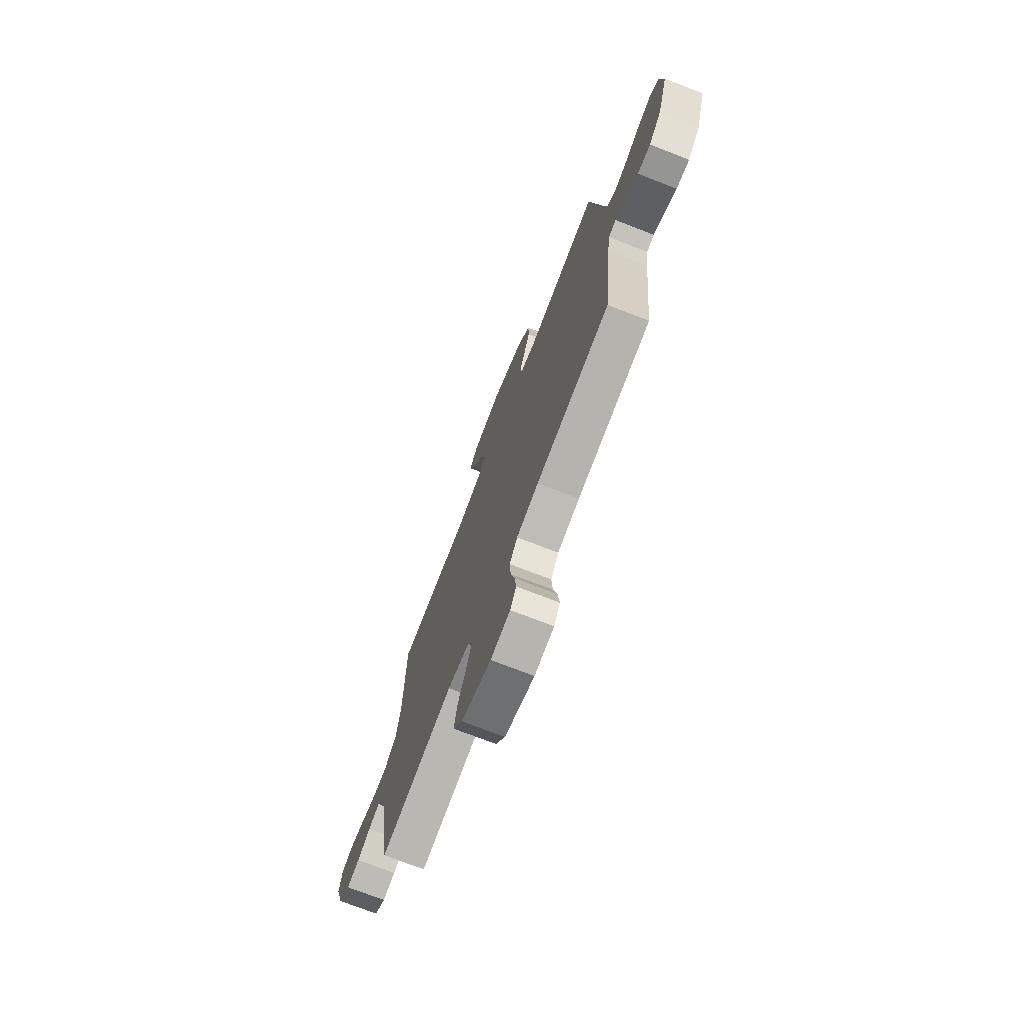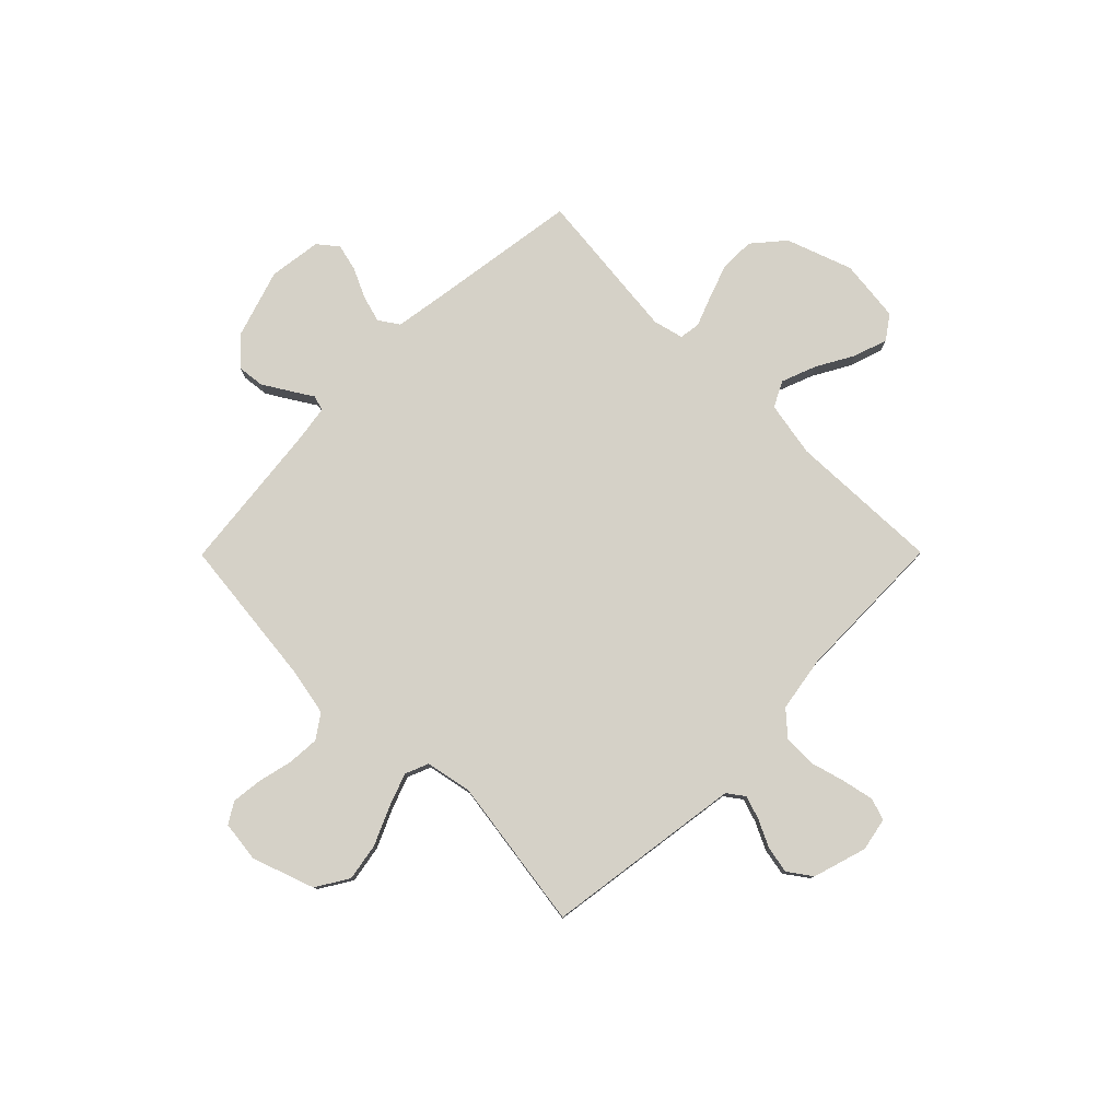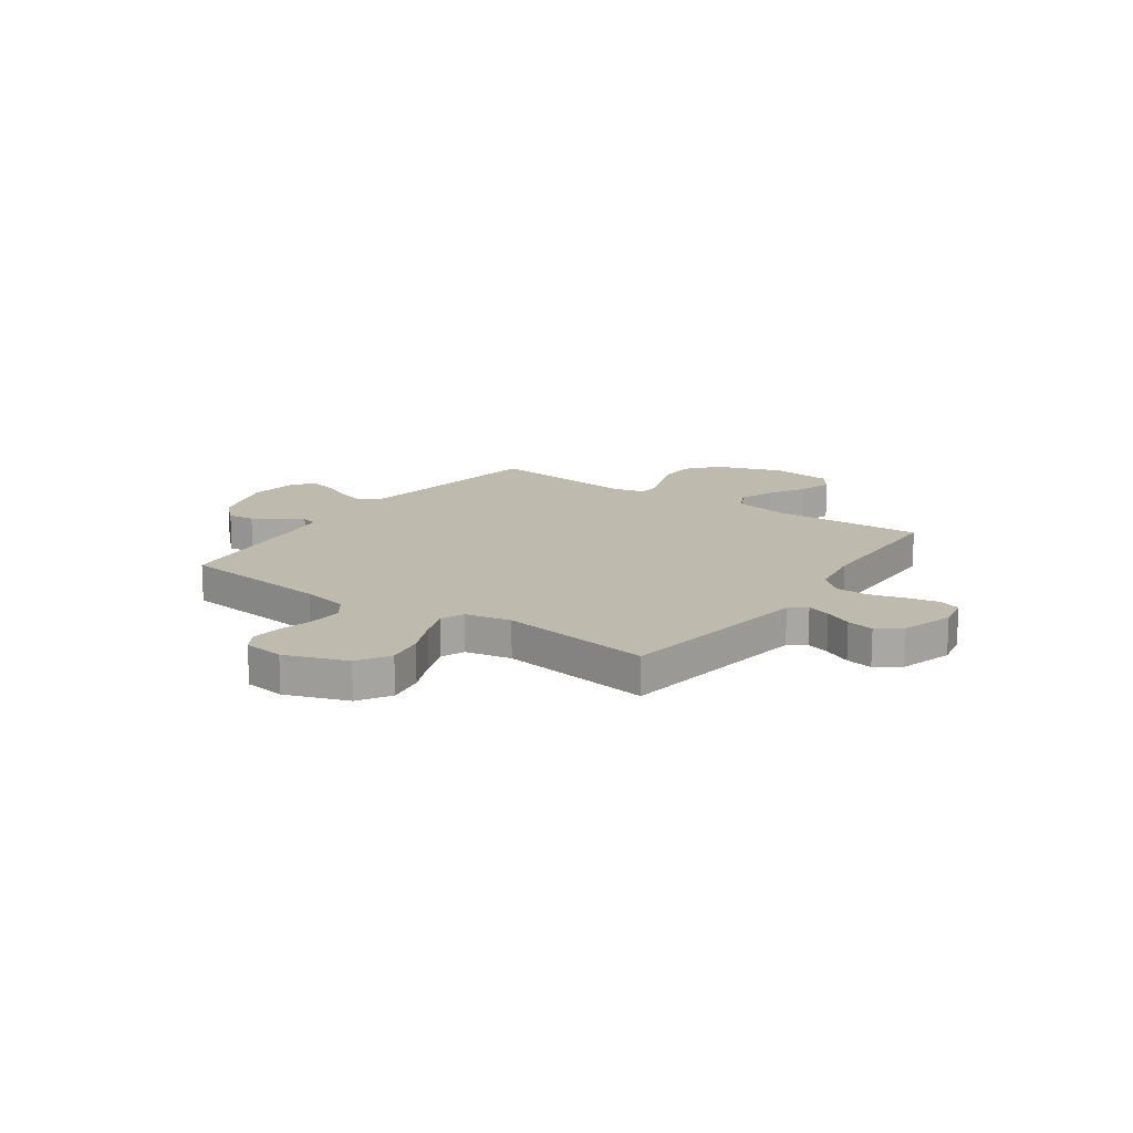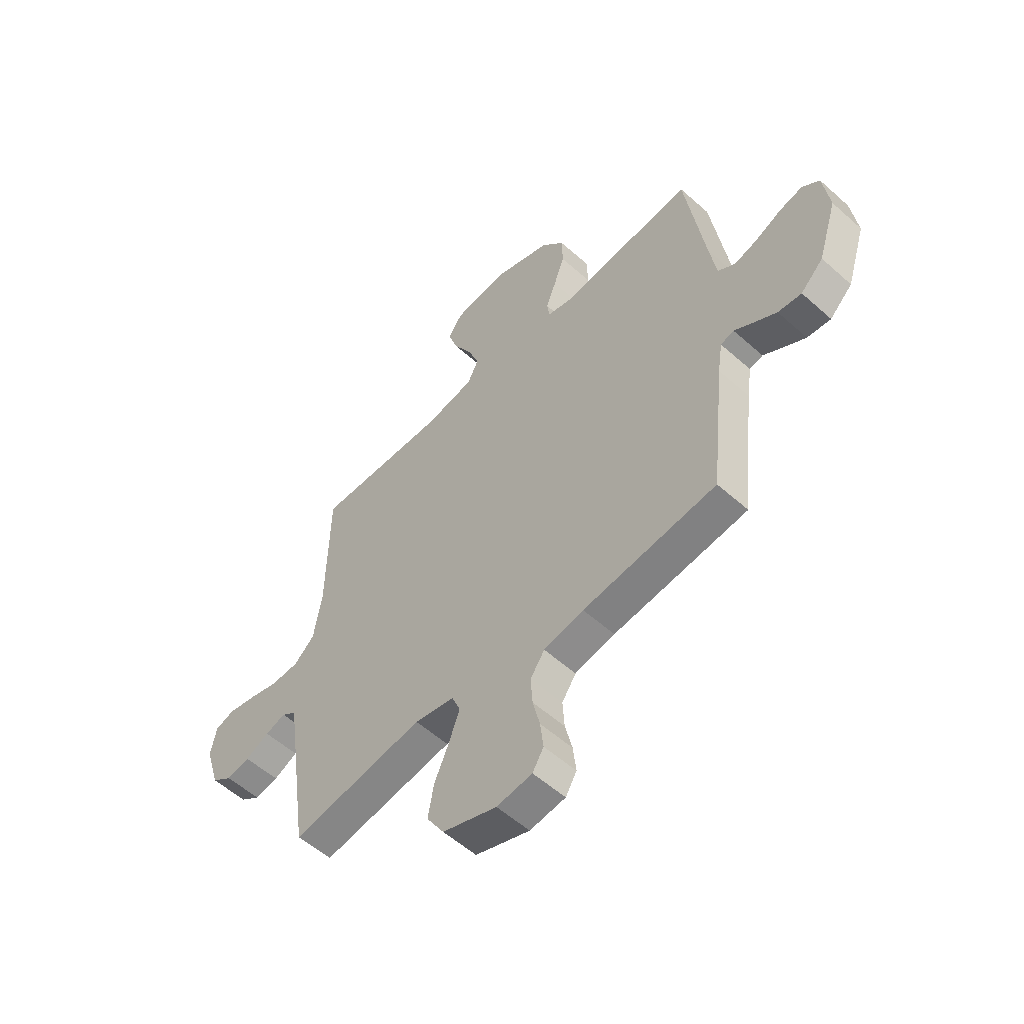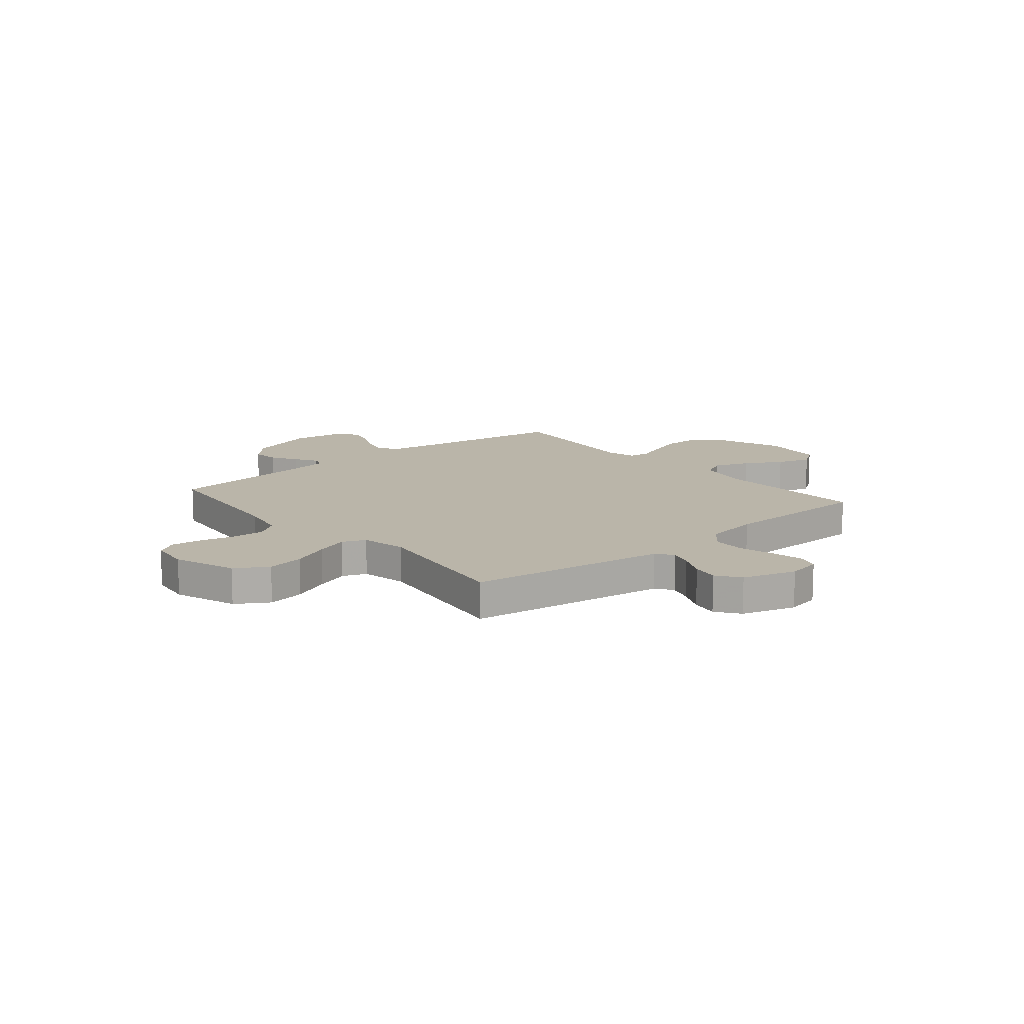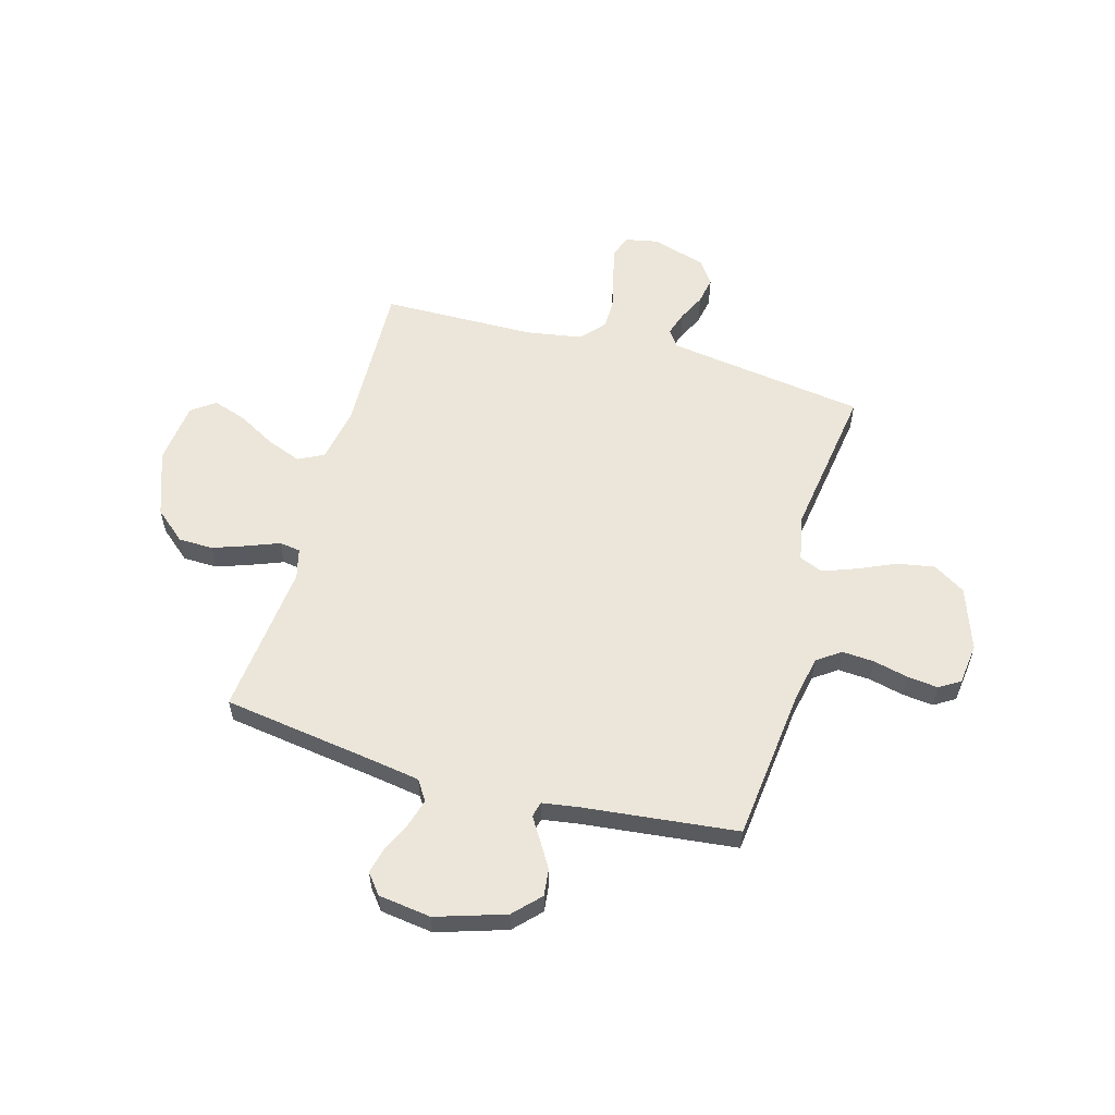
<metadata>
{"format":"obj","ext":"obj","renderer":"f3d","projection":"perspective","resolution":1024,"background":"white","views":[{"elev":-73.7,"azim":68.8,"up":"+Z"},{"elev":79.0,"azim":-135.2,"up":"+Y"},{"elev":15.4,"azim":-145.0,"up":"+Y"},{"elev":-55.6,"azim":46.8,"up":"+Z"},{"elev":13.5,"azim":-130.0,"up":"+Y"},{"elev":57.5,"azim":105.7,"up":"+Y"}]}
</metadata>
<code>
v 0.5 0.07 0.5
v 0.544 0.07 0.2
v 0.559 0.07 0.105
v 0.598 0.07 0.079
v 0.651 0.07 0.094
v 0.709 0.07 0.121
v 0.762 0.07 0.134
v 0.801 0.07 0.103
v 0.815 0.07 0
v 0.772 0.07 -0.135
v 0.721 0.07 -0.184
v 0.668 0.07 -0.178
v 0.617 0.07 -0.147
v 0.574 0.07 -0.12
v 0.544 0.07 -0.128
v 0.533 0.07 -0.2
v 0.5 0.07 -0.5
v 0.2 0.07 -0.533
v 0.11 0.07 -0.551
v 0.078 0.07 -0.597
v 0.082 0.07 -0.66
v 0.098 0.07 -0.727
v 0.105 0.07 -0.788
v 0.08 0.07 -0.829
v 0 0.07 -0.839
v -0.122 0.07 -0.796
v -0.161 0.07 -0.733
v -0.148 0.07 -0.659
v -0.115 0.07 -0.585
v -0.091 0.07 -0.52
v -0.11 0.07 -0.474
v -0.2 0.07 -0.456
v -0.5 0.07 -0.5
v -0.543 0.07 -0.2
v -0.556 0.07 -0.111
v -0.589 0.07 -0.087
v -0.635 0.07 -0.102
v -0.689 0.07 -0.128
v -0.742 0.07 -0.138
v -0.788 0.07 -0.105
v -0.82 0.07 0
v -0.807 0.07 0.066
v -0.764 0.07 0.08
v -0.702 0.07 0.067
v -0.634 0.07 0.048
v -0.57 0.07 0.049
v -0.523 0.07 0.091
v -0.505 0.07 0.2
v -0.5 0.07 0.5
v -0.2 0.07 0.49
v -0.091 0.07 0.51
v -0.066 0.07 0.56
v -0.092 0.07 0.628
v -0.133 0.07 0.701
v -0.155 0.07 0.767
v -0.122 0.07 0.813
v 0 0.07 0.827
v 0.129 0.07 0.781
v 0.181 0.07 0.72
v 0.182 0.07 0.652
v 0.158 0.07 0.584
v 0.135 0.07 0.525
v 0.141 0.07 0.484
v 0.2 0.07 0.469
v 0.5 0 0.5
v 0.544 0 0.2
v 0.559 0 0.105
v 0.598 0 0.079
v 0.651 0 0.094
v 0.709 0 0.121
v 0.762 0 0.134
v 0.801 0 0.103
v 0.815 0 0
v 0.772 0 -0.135
v 0.721 0 -0.184
v 0.668 0 -0.178
v 0.617 0 -0.147
v 0.574 0 -0.12
v 0.544 0 -0.128
v 0.533 0 -0.2
v 0.5 0 -0.5
v 0.2 0 -0.533
v 0.11 0 -0.551
v 0.078 0 -0.597
v 0.082 0 -0.66
v 0.098 0 -0.727
v 0.105 0 -0.788
v 0.08 0 -0.829
v 0 0 -0.839
v -0.122 0 -0.796
v -0.161 0 -0.733
v -0.148 0 -0.659
v -0.115 0 -0.585
v -0.091 0 -0.52
v -0.11 0 -0.474
v -0.2 0 -0.456
v -0.5 0 -0.5
v -0.543 0 -0.2
v -0.556 0 -0.111
v -0.589 0 -0.087
v -0.635 0 -0.102
v -0.689 0 -0.128
v -0.742 0 -0.138
v -0.788 0 -0.105
v -0.82 0 0
v -0.807 0 0.066
v -0.764 0 0.08
v -0.702 0 0.067
v -0.634 0 0.048
v -0.57 0 0.049
v -0.523 0 0.091
v -0.505 0 0.2
v -0.5 0 0.5
v -0.2 0 0.49
v -0.091 0 0.51
v -0.066 0 0.56
v -0.092 0 0.628
v -0.133 0 0.701
v -0.155 0 0.767
v -0.122 0 0.813
v 0 0 0.827
v 0.129 0 0.781
v 0.181 0 0.72
v 0.182 0 0.652
v 0.158 0 0.584
v 0.135 0 0.525
v 0.141 0 0.484
v 0.2 0 0.469
f 59 60 61 62
f 57 58 59 62
f 57 62 63
f 56 57 63
f 53 54 55 56
f 52 53 56 63
f 51 52 63
f 50 51 63 64
f 48 49 50 64
f 42 43 44 45
f 40 41 42 45
f 40 45 46
f 37 38 39 40
f 36 37 40 46
f 35 36 46 47
f 32 33 34
f 31 32 34 35
f 26 27 28 29
f 26 29 30
f 25 26 30
f 24 25 30
f 21 22 23 24
f 20 21 24 30
f 19 20 30 31
f 16 17 18
f 15 16 18 19
f 11 12 13 14
f 9 10 11 14
f 9 14 15
f 8 9 15
f 5 6 7 8
f 4 5 8 15
f 3 4 15 19
f 48 64 1 2
f 31 35 47 48
f 19 31 48
f 2 3 19 48
f 126 125 124 123
f 126 123 122 121
f 127 126 121
f 127 121 120
f 120 119 118 117
f 127 120 117 116
f 127 116 115
f 128 127 115 114
f 128 114 113 112
f 109 108 107 106
f 109 106 105 104
f 110 109 104
f 104 103 102 101
f 110 104 101 100
f 111 110 100 99
f 98 97 96
f 99 98 96 95
f 93 92 91 90
f 94 93 90
f 94 90 89
f 94 89 88
f 88 87 86 85
f 94 88 85 84
f 95 94 84 83
f 82 81 80
f 83 82 80 79
f 78 77 76 75
f 78 75 74 73
f 79 78 73
f 79 73 72
f 72 71 70 69
f 79 72 69 68
f 83 79 68 67
f 66 65 128 112
f 112 111 99 95
f 112 95 83
f 112 83 67 66
f 1 65 66 2
f 2 66 67 3
f 3 67 68 4
f 4 68 69 5
f 5 69 70 6
f 6 70 71 7
f 7 71 72 8
f 8 72 73 9
f 9 73 74 10
f 10 74 75 11
f 11 75 76 12
f 12 76 77 13
f 13 77 78 14
f 14 78 79 15
f 15 79 80 16
f 16 80 81 17
f 17 81 82 18
f 18 82 83 19
f 19 83 84 20
f 20 84 85 21
f 21 85 86 22
f 22 86 87 23
f 23 87 88 24
f 24 88 89 25
f 25 89 90 26
f 26 90 91 27
f 27 91 92 28
f 28 92 93 29
f 29 93 94 30
f 30 94 95 31
f 31 95 96 32
f 32 96 97 33
f 33 97 98 34
f 34 98 99 35
f 35 99 100 36
f 36 100 101 37
f 37 101 102 38
f 38 102 103 39
f 39 103 104 40
f 40 104 105 41
f 41 105 106 42
f 42 106 107 43
f 43 107 108 44
f 44 108 109 45
f 45 109 110 46
f 46 110 111 47
f 47 111 112 48
f 48 112 113 49
f 49 113 114 50
f 50 114 115 51
f 51 115 116 52
f 52 116 117 53
f 53 117 118 54
f 54 118 119 55
f 55 119 120 56
f 56 120 121 57
f 57 121 122 58
f 58 122 123 59
f 59 123 124 60
f 60 124 125 61
f 61 125 126 62
f 62 126 127 63
f 63 127 128 64
f 64 128 65 1

</code>
